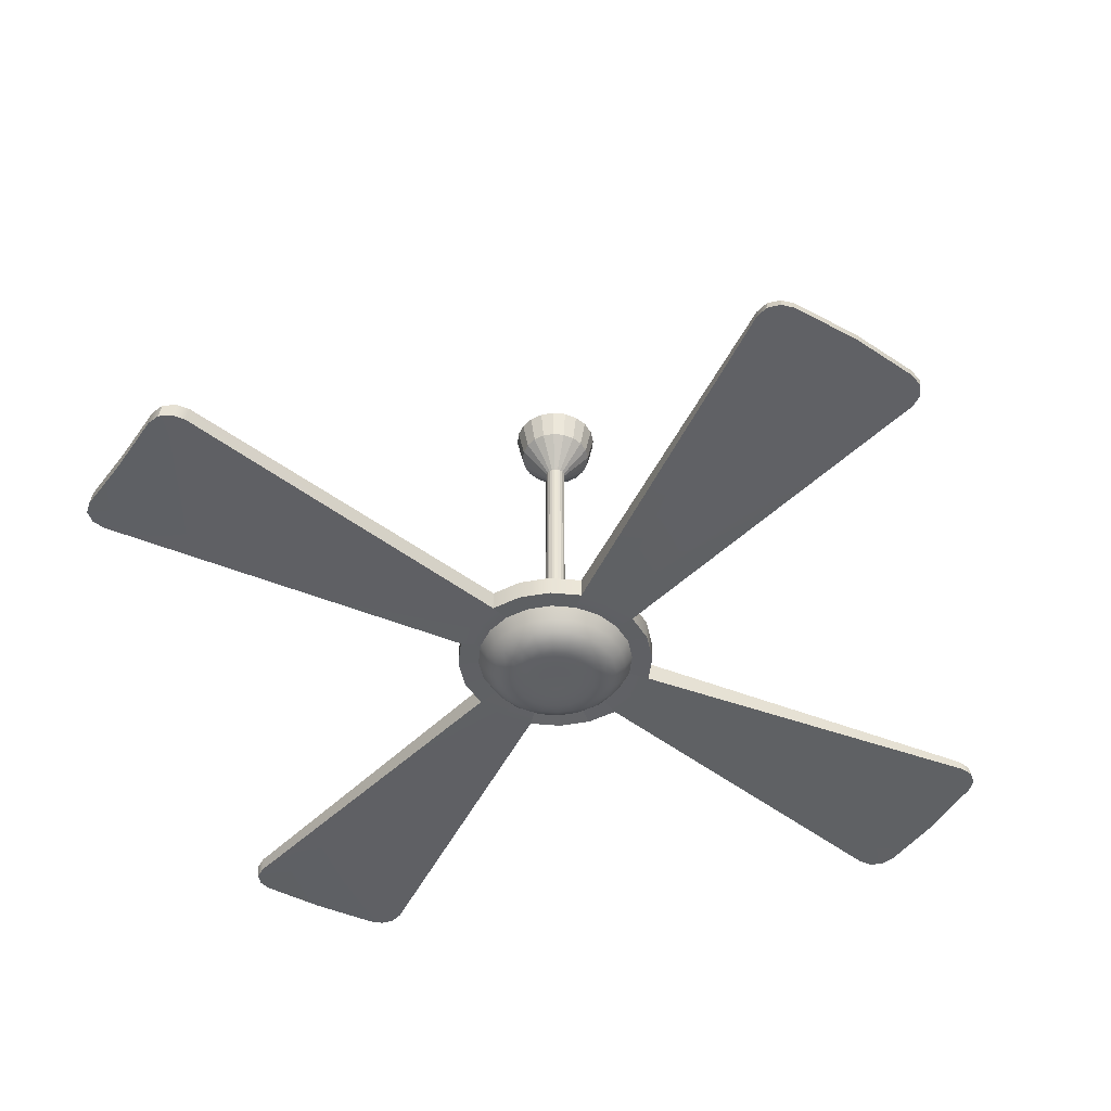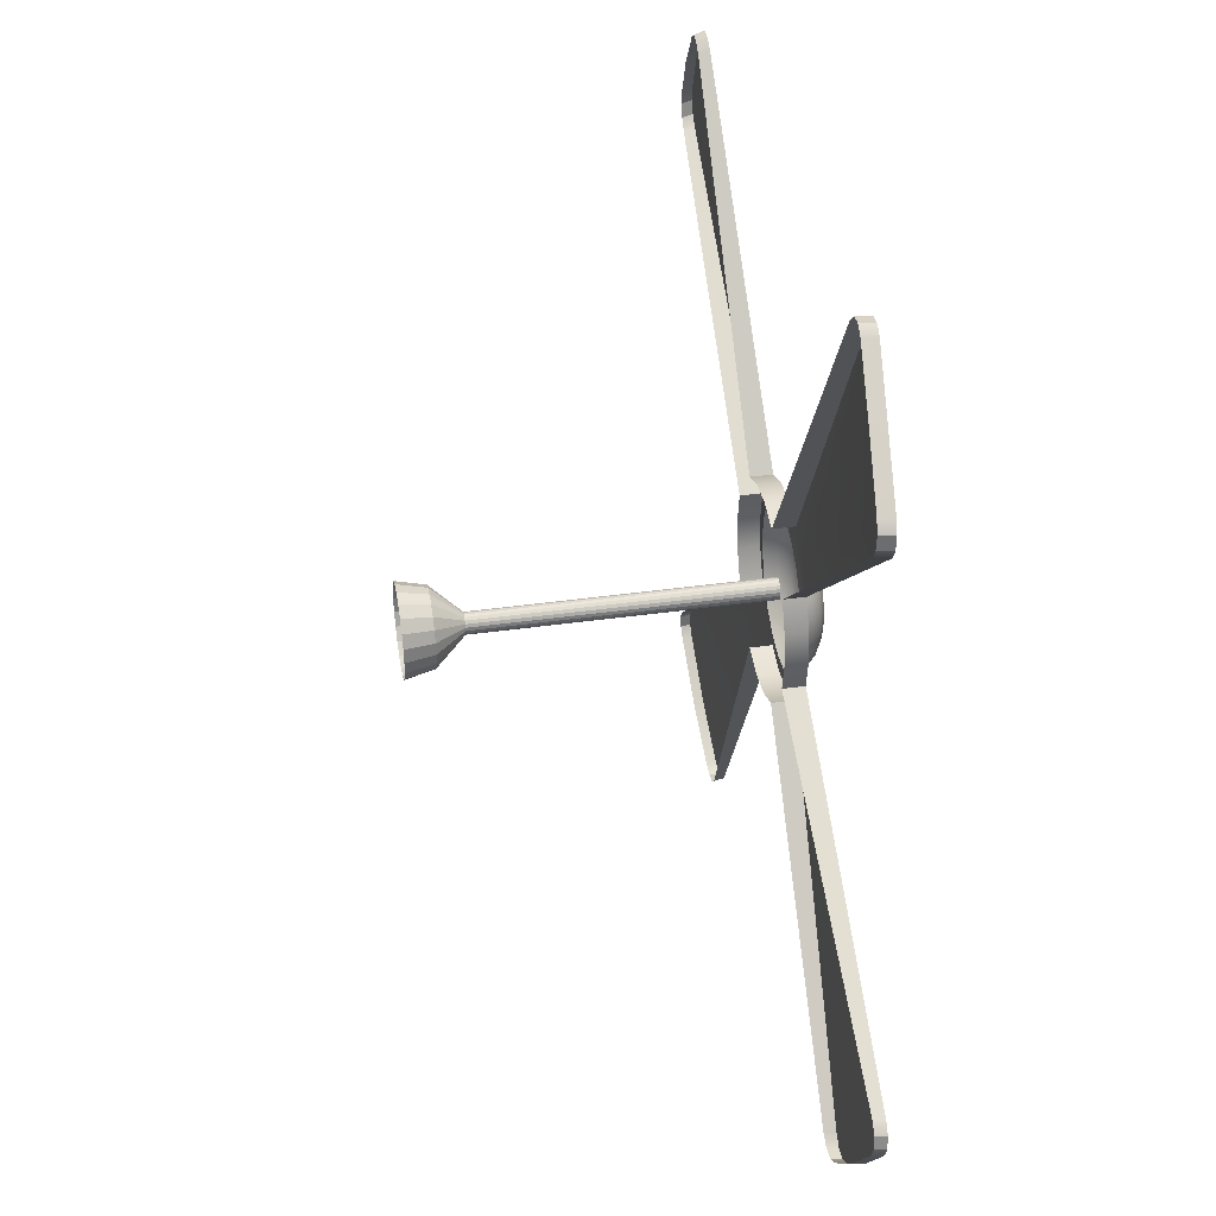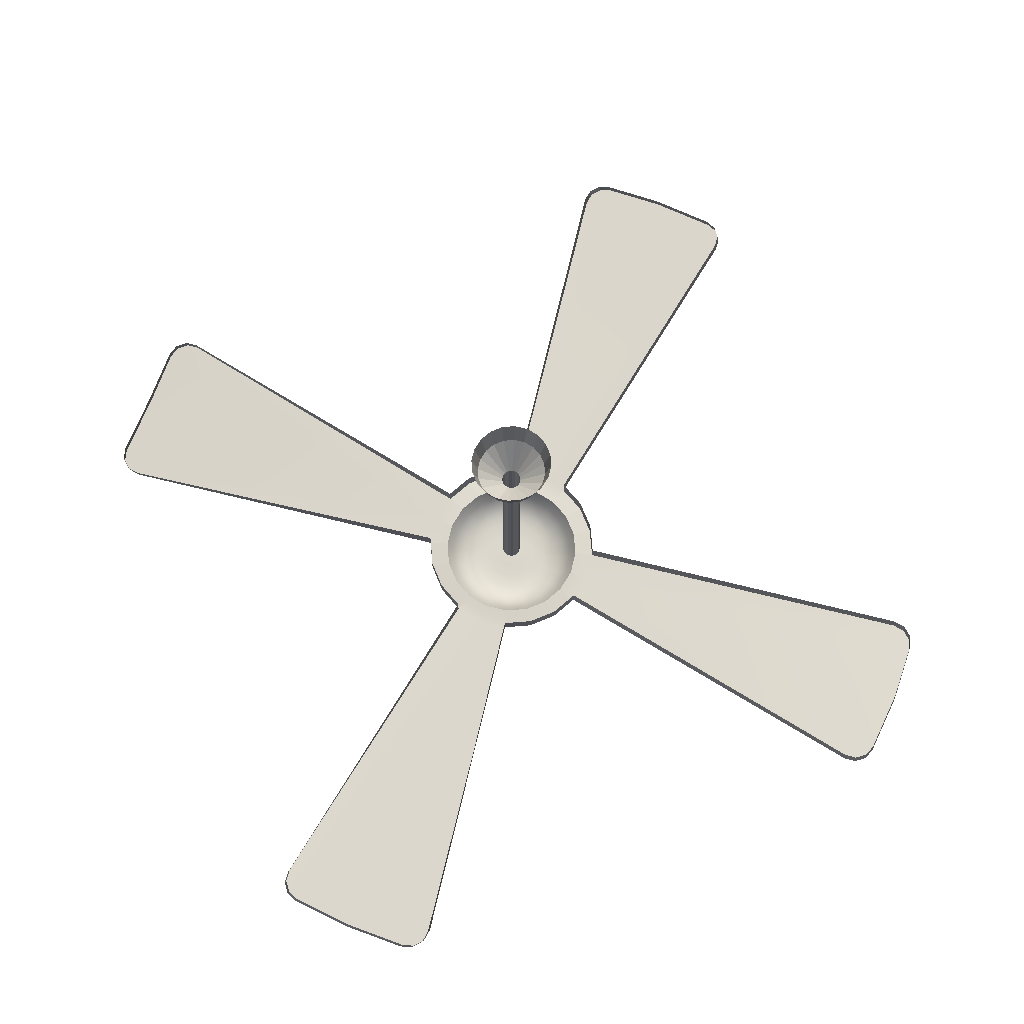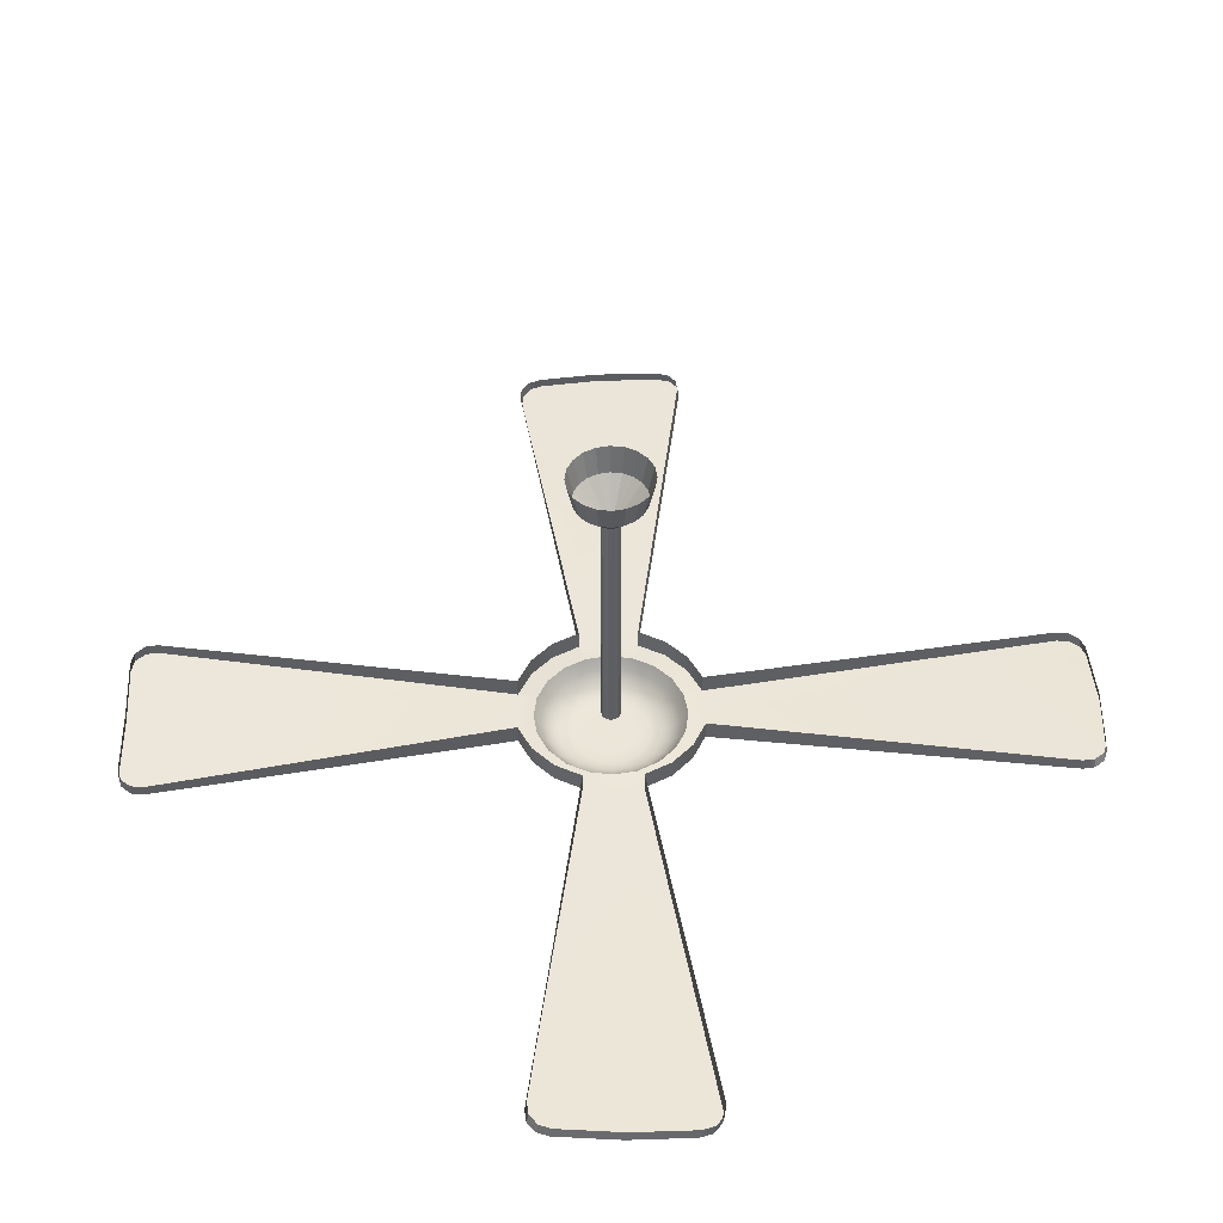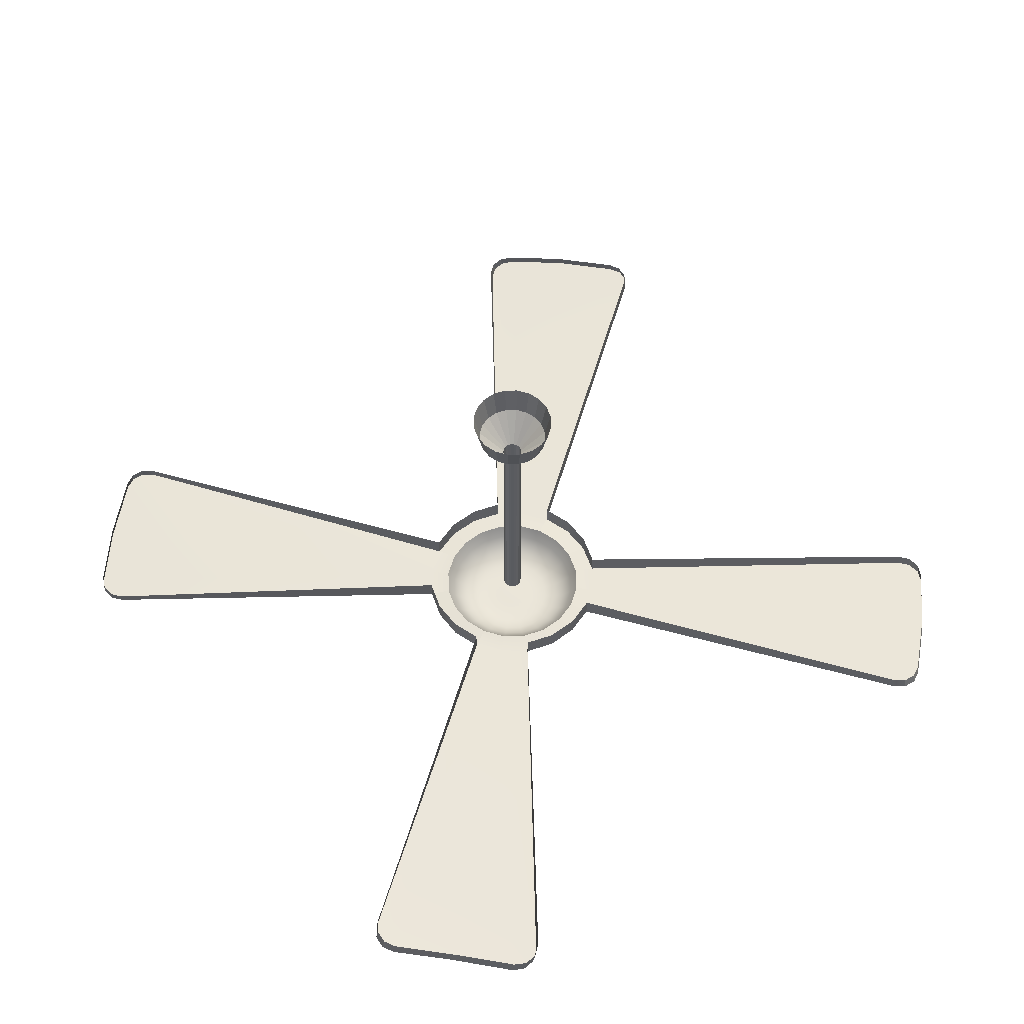
<metadata>
{"format":"obj","ext":"obj","renderer":"f3d","projection":"perspective","resolution":1024,"background":"white","views":[{"elev":-45.7,"azim":20.8,"up":"+Y"},{"elev":41.2,"azim":-99.6,"up":"+Z"},{"elev":73.1,"azim":76.5,"up":"+Y"},{"elev":47.4,"azim":52.4,"up":"+Y"},{"elev":57.3,"azim":-28.5,"up":"+Y"}]}
</metadata>
<code>
g default
v -595.3 778.8 216.1
v -596.1 778.8 214.6
v -597.3 778.8 213.4
v -598.8 778.8 212.6
v -600.5 778.8 212.4
v -602.2 778.8 212.6
v -603.7 778.8 213.4
v -604.9 778.8 214.6
v -605.7 778.8 216.1
v -605.9 778.8 217.8
v -605.7 778.8 219.5
v -604.9 778.8 221
v -603.7 778.8 222.2
v -602.2 778.8 223
v -600.5 778.8 223.2
v -598.8 778.8 223
v -597.3 778.8 222.2
v -596.1 778.8 221
v -595.3 778.8 219.5
v -595.1 778.8 217.8
v -590.3 778.7 214.5
v -591.8 778.7 211.5
v -594.2 778.7 209.1
v -597.2 778.7 207.6
v -600.5 778.7 207.1
v -603.8 778.7 207.6
v -606.8 778.7 209.1
v -609.2 778.7 211.5
v -610.7 778.7 214.5
v -611.2 778.7 217.8
v -610.7 778.7 221.1
v -609.2 778.7 224.1
v -606.8 778.7 226.5
v -603.8 778.7 228
v -600.5 778.7 228.5
v -597.2 778.7 228
v -594.2 778.7 226.5
v -591.8 778.7 224.1
v -590.3 778.7 221.1
v -589.8 778.7 217.8
v -585.5 778.8 212.9
v -587.8 778.8 208.5
v -591.2 778.8 205.1
v -595.6 778.8 202.8
v -600.5 778.8 202.1
v -605.4 778.8 202.8
v -609.8 778.8 205.1
v -613.3 778.8 208.5
v -615.5 778.8 212.9
v -616.3 778.8 217.8
v -615.5 778.8 222.7
v -613.3 778.8 227.1
v -609.8 778.8 230.6
v -605.4 778.8 232.8
v -600.5 778.8 233.6
v -595.6 778.8 232.8
v -591.2 778.8 230.6
v -587.8 778.8 227.1
v -585.5 778.8 222.7
v -584.7 778.8 217.8
v -581.1 779.8 211.5
v -584 779.8 205.8
v -588.5 779.8 201.3
v -594.2 779.8 198.4
v -600.5 779.8 197.4
v -606.8 779.8 198.4
v -612.5 779.8 201.3
v -617 779.8 205.8
v -619.9 779.8 211.5
v -620.9 779.8 217.8
v -619.9 779.8 224.1
v -617 779.8 229.8
v -612.5 779.8 234.3
v -606.8 779.8 237.2
v -600.5 779.8 238.2
v -594.2 779.8 237.2
v -588.5 779.8 234.3
v -584 779.8 229.8
v -581.1 779.8 224.1
v -580.1 779.8 217.8
v -577.2 781.8 210.2
v -580.6 781.8 203.4
v -586.1 781.8 198
v -592.9 781.8 194.5
v -600.5 781.8 193.3
v -608.1 781.8 194.5
v -614.9 781.8 198
v -620.4 781.8 203.4
v -623.9 781.8 210.2
v -625.1 781.8 217.8
v -623.9 781.8 225.4
v -620.4 781.8 232.2
v -614.9 781.8 237.7
v -608.1 781.8 241.2
v -600.5 781.8 242.4
v -592.9 781.8 241.2
v -586.1 781.8 237.7
v -580.6 781.8 232.2
v -577.2 781.8 225.4
v -576 781.8 217.8
v -573.8 785.3 209.1
v -577.8 785.3 201.3
v -584 785.3 195.1
v -591.8 785.3 191.1
v -600.5 785.3 189.7
v -609.2 785.3 191.1
v -617 785.3 195.1
v -623.2 785.3 201.3
v -627.2 785.3 209.1
v -628.6 785.3 217.8
v -627.2 785.3 226.5
v -623.2 785.3 234.3
v -617 785.3 240.5
v -609.2 785.3 244.5
v -600.5 785.3 245.9
v -591.8 785.3 244.5
v -584 785.3 240.5
v -577.8 785.3 234.3
v -573.8 785.3 226.5
v -572.4 785.3 217.8
v -571.1 789.9 208.3
v -575.5 789.9 199.6
v -582.3 789.9 192.8
v -590.9 789.9 188.4
v -600.5 789.9 186.9
v -610.1 789.9 188.4
v -618.7 789.9 192.8
v -625.5 789.9 199.6
v -629.9 789.9 208.3
v -631.4 789.9 217.8
v -629.9 789.9 227.4
v -625.5 789.9 236
v -618.7 789.9 242.8
v -610.1 789.9 247.2
v -600.5 789.9 248.8
v -590.9 789.9 247.2
v -582.3 789.9 242.8
v -575.5 789.9 236
v -571.1 789.9 227.4
v -569.6 789.9 217.8
v -600.5 778.9 217.8
v -563.4 789.1 205.8
v -569 789.1 194.9
v -569 797.3 194.9
v -563.4 797.3 205.8
v -577.6 789.1 186.3
v -588.5 789.1 180.7
v -588.5 797.3 180.7
v -600.5 789.1 178.8
v -600.5 797.3 178.8
v -612.6 789.1 180.7
v -612.6 797.3 180.7
v -623.4 789.1 186.3
v -623.4 797.3 186.3
v -632.1 789.1 194.9
v -637.6 789.1 205.8
v -637.6 797.3 205.8
v -639.5 789.1 217.8
v -639.5 797.3 217.8
v -637.6 789.1 229.9
v -637.6 797.3 229.9
v -632.1 789.1 240.7
v -632.1 797.3 240.7
v -623.4 789.1 249.4
v -612.6 789.1 254.9
v -612.6 797.3 254.9
v -600.5 789.1 256.8
v -600.5 797.3 256.8
v -588.5 789.1 254.9
v -588.5 797.3 254.9
v -577.6 789.1 249.4
v -577.6 797.3 249.4
v -569 789.1 240.7
v -563.4 789.1 229.9
v -563.4 797.3 229.9
v -561.5 789.1 217.8
v -561.5 797.3 217.8
v -485.9 791.4 59.41
v -487 795.4 59.47
v -758.7 791.3 103.3
v -758.7 795.6 104.3
v -714.8 790.4 373
v -713.4 795.6 373.5
v -442.8 791.5 333
v -442.8 795.3 331.9
v -462 792.6 80.85
v -461.8 792.7 85.96
v -464.2 792.6 90.44
v -464.9 792.5 76.63
v -462.7 796.8 85.99
v -462.9 796.6 80.87
v -465.9 796.4 76.68
v -465.2 796.9 90.48
v -517.3 789.6 45.44
v -512.2 789.8 44.11
v -507.2 790.1 45.63
v -520.8 789.5 49.23
v -508.1 794.1 45.7
v -513.1 793.8 44.16
v -518.2 793.7 45.52
v -521.8 793.8 49.35
v -737.5 792.7 79.35
v -732.3 792.8 79.09
v -727.9 792.7 81.58
v -741.7 792.5 82.28
v -732.3 797.2 80.07
v -737.4 797.1 80.33
v -741.6 796.8 83.26
v -727.8 797.3 82.56
v -772.8 789.2 134.5
v -774.2 789.4 129.5
v -772.6 789.7 124.5
v -769.1 789.1 138.1
v -772.6 794 125.5
v -774.1 793.8 130.5
v -772.8 793.6 135.5
v -769 793.7 139.1
v -738.5 792.5 354.6
v -738.9 792.7 349.4
v -736.4 792.7 344.9
v -735.3 792.2 358.6
v -737.9 798.2 349.4
v -737.5 797.9 354.6
v -734.3 797.5 358.6
v -735.5 798.3 344.9
v -683.7 788.2 389.8
v -688.8 788.4 390.9
v -693.7 788.7 389.1
v -680.1 788.1 386
v -692.7 794.1 389.1
v -687.8 793.8 390.9
v -682.7 793.6 389.7
v -679.1 793.7 385.9
v -463.5 793 356.3
v -468.7 793 356.6
v -473.1 793 354.1
v -459.3 792.7 353.4
v -468.7 797 355.4
v -463.6 796.9 355.2
v -459.4 796.6 352.3
v -473.2 797.1 352.9
v -428.2 789.4 301.2
v -426.9 789.6 306.3
v -428.5 789.9 311.4
v -432 789.3 297.6
v -428.6 793.8 310.3
v -427 793.5 305.2
v -428.3 793.4 300.1
v -432.2 793.4 296.5
v -596.8 791 216.6
v -597.3 791 215.5
v -598.2 791 214.6
v -599.3 791 214.1
v -600.5 791 213.9
v -601.7 791 214.1
v -602.8 791 214.6
v -603.7 791 215.5
v -604.2 791 216.6
v -604.4 791 217.8
v -604.2 791 219
v -603.7 791 220.1
v -602.8 791 221
v -601.7 791 221.6
v -600.5 791 221.8
v -599.3 791 221.6
v -598.2 791 221
v -597.3 791 220.1
v -596.8 791 219
v -596.6 791 217.8
v -596.8 899.3 216.6
v -597.3 899.3 215.5
v -598.2 899.3 214.6
v -599.3 899.3 214.1
v -600.5 899.3 213.9
v -601.7 899.3 214.1
v -602.8 899.3 214.6
v -603.7 899.3 215.5
v -604.2 899.3 216.6
v -604.4 899.3 217.8
v -604.2 899.3 219
v -603.7 899.3 220.1
v -602.8 899.3 221
v -601.7 899.3 221.6
v -600.5 899.3 221.8
v -599.3 899.3 221.6
v -598.2 899.3 221
v -597.3 899.3 220.1
v -596.8 899.3 219
v -596.6 899.3 217.8
v -587 910.5 213.3
v -589 910.5 209.3
v -592.2 910.5 206.1
v -596.1 910.5 204
v -600.5 910.5 203.3
v -604.9 910.5 204
v -608.9 910.5 206.1
v -612 910.5 209.3
v -614 910.5 213.3
v -614.7 910.5 217.8
v -614 910.5 222.3
v -612 910.5 226.3
v -608.9 910.5 229.6
v -604.9 910.5 231.6
v -600.5 910.5 232.3
v -596.1 910.5 231.6
v -592.2 910.5 229.6
v -589 910.5 226.3
v -587 910.5 222.3
v -586.3 910.5 217.8
v -584.7 921.6 212.6
v -587 921.6 207.8
v -590.7 921.6 204
v -595.4 921.6 201.6
v -600.5 921.6 200.8
v -605.7 921.6 201.6
v -610.3 921.6 204
v -614 921.6 207.8
v -616.4 921.6 212.6
v -617.2 921.6 217.8
v -616.4 921.6 223.1
v -614 921.6 227.8
v -610.3 921.6 231.6
v -605.7 921.6 234
v -600.5 921.6 234.8
v -595.4 921.6 234
v -590.7 921.6 231.6
v -587 921.6 227.8
v -584.7 921.6 223.1
v -583.8 921.6 217.8
g polySurface164
f 1 2 22 21
f 2 3 23 22
f 3 4 24 23
f 4 5 25 24
f 5 6 26 25
f 6 7 27 26
f 7 8 28 27
f 8 9 29 28
f 9 10 30 29
f 10 11 31 30
f 11 12 32 31
f 12 13 33 32
f 13 14 34 33
f 14 15 35 34
f 15 16 36 35
f 16 17 37 36
f 17 18 38 37
f 18 19 39 38
f 19 20 40 39
f 20 1 21 40
f 21 22 42 41
f 22 23 43 42
f 23 24 44 43
f 24 25 45 44
f 25 26 46 45
f 26 27 47 46
f 27 28 48 47
f 28 29 49 48
f 29 30 50 49
f 30 31 51 50
f 31 32 52 51
f 32 33 53 52
f 33 34 54 53
f 34 35 55 54
f 35 36 56 55
f 36 37 57 56
f 37 38 58 57
f 38 39 59 58
f 39 40 60 59
f 40 21 41 60
f 41 42 62 61
f 42 43 63 62
f 43 44 64 63
f 44 45 65 64
f 45 46 66 65
f 46 47 67 66
f 47 48 68 67
f 48 49 69 68
f 49 50 70 69
f 50 51 71 70
f 51 52 72 71
f 52 53 73 72
f 53 54 74 73
f 54 55 75 74
f 55 56 76 75
f 56 57 77 76
f 57 58 78 77
f 58 59 79 78
f 59 60 80 79
f 60 41 61 80
f 61 62 82 81
f 62 63 83 82
f 63 64 84 83
f 64 65 85 84
f 65 66 86 85
f 66 67 87 86
f 67 68 88 87
f 68 69 89 88
f 69 70 90 89
f 70 71 91 90
f 71 72 92 91
f 72 73 93 92
f 73 74 94 93
f 74 75 95 94
f 75 76 96 95
f 76 77 97 96
f 77 78 98 97
f 78 79 99 98
f 79 80 100 99
f 80 61 81 100
f 81 82 102 101
f 82 83 103 102
f 83 84 104 103
f 84 85 105 104
f 85 86 106 105
f 86 87 107 106
f 87 88 108 107
f 88 89 109 108
f 89 90 110 109
f 90 91 111 110
f 91 92 112 111
f 92 93 113 112
f 93 94 114 113
f 94 95 115 114
f 95 96 116 115
f 96 97 117 116
f 97 98 118 117
f 98 99 119 118
f 99 100 120 119
f 100 81 101 120
f 101 102 122 121
f 102 103 123 122
f 103 104 124 123
f 104 105 125 124
f 105 106 126 125
f 106 107 127 126
f 107 108 128 127
f 108 109 129 128
f 109 110 130 129
f 110 111 131 130
f 111 112 132 131
f 112 113 133 132
f 113 114 134 133
f 114 115 135 134
f 115 116 136 135
f 116 117 137 136
f 117 118 138 137
f 118 119 139 138
f 119 120 140 139
f 120 101 121 140
f 2 1 141
f 3 2 141
f 4 3 141
f 5 4 141
f 6 5 141
f 7 6 141
f 8 7 141
f 9 8 141
f 10 9 141
f 11 10 141
f 12 11 141
f 13 12 141
f 14 13 141
f 15 14 141
f 16 15 141
f 17 16 141
f 18 17 141
f 19 18 141
f 20 19 141
f 1 20 141
f 142 143 144 145
f 192 189 178 179
f 178 196 198 179
f 147 149 150 148
f 149 151 152 150
f 151 153 154 152
f 208 205 180 181
f 180 212 214 181
f 156 158 159 157
f 158 160 161 159
f 160 162 163 161
f 224 221 182 183
f 182 228 230 183
f 165 167 168 166
f 167 169 170 168
f 169 171 172 170
f 240 237 184 185
f 184 244 246 185
f 174 176 177 175
f 176 142 145 177
f 121 122 143 142
f 122 123 146 143
f 123 124 147 146
f 124 125 149 147
f 125 126 151 149
f 126 127 153 151
f 127 128 155 153
f 128 129 156 155
f 129 130 158 156
f 130 131 160 158
f 131 132 162 160
f 132 133 164 162
f 133 134 165 164
f 134 135 167 165
f 135 136 169 167
f 136 137 171 169
f 137 138 173 171
f 138 139 174 173
f 139 140 176 174
f 140 121 142 176
f 144 143 188 193
f 147 148 201 197
f 154 153 204 209
f 156 157 217 213
f 163 162 220 225
f 165 166 233 229
f 172 171 236 241
f 174 175 249 245
f 188 187 190 193
f 187 186 191 190
f 186 189 192 191
f 196 195 199 198
f 195 194 200 199
f 194 197 201 200
f 204 203 206 209
f 203 202 207 206
f 202 205 208 207
f 212 211 215 214
f 211 210 216 215
f 210 213 217 216
f 220 219 222 225
f 219 218 223 222
f 218 221 224 223
f 228 227 231 230
f 227 226 232 231
f 226 229 233 232
f 236 235 238 241
f 235 234 239 238
f 234 237 240 239
f 244 243 247 246
f 243 242 248 247
f 242 245 249 248
f 189 146 178
f 197 146 147
f 205 155 180
f 155 156 213
f 221 164 182
f 229 164 165
f 237 173 184
f 242 173 245
f 194 146 197
f 194 195 146
f 146 195 196
f 146 196 178
f 186 146 189
f 186 187 146
f 146 187 188
f 146 188 143
f 245 173 174
f 242 243 173
f 173 243 244
f 173 244 184
f 234 173 237
f 234 235 173
f 173 235 236
f 173 236 171
f 218 164 221
f 218 219 164
f 164 219 220
f 164 220 162
f 164 228 182
f 164 227 228
f 226 227 164
f 226 164 229
f 202 155 205
f 202 203 155
f 155 203 204
f 155 204 153
f 155 212 180
f 155 211 212
f 210 211 155
f 210 155 213
f 250 251 271 270
f 251 252 272 271
f 252 253 273 272
f 253 254 274 273
f 254 255 275 274
f 255 256 276 275
f 256 257 277 276
f 257 258 278 277
f 258 259 279 278
f 259 260 280 279
f 260 261 281 280
f 261 262 282 281
f 262 263 283 282
f 263 264 284 283
f 264 265 285 284
f 265 266 286 285
f 266 267 287 286
f 267 268 288 287
f 268 269 289 288
f 269 250 270 289
f 270 271 291 290
f 271 272 292 291
f 272 273 293 292
f 273 274 294 293
f 274 275 295 294
f 275 276 296 295
f 276 277 297 296
f 277 278 298 297
f 278 279 299 298
f 279 280 300 299
f 280 281 301 300
f 281 282 302 301
f 282 283 303 302
f 283 284 304 303
f 284 285 305 304
f 285 286 306 305
f 286 287 307 306
f 287 288 308 307
f 288 289 309 308
f 289 270 290 309
f 290 291 311 310
f 291 292 312 311
f 292 293 313 312
f 293 294 314 313
f 294 295 315 314
f 295 296 316 315
f 296 297 317 316
f 297 298 318 317
f 298 299 319 318
f 299 300 320 319
f 300 301 321 320
f 301 302 322 321
f 302 303 323 322
f 303 304 324 323
f 304 305 325 324
f 305 306 326 325
f 306 307 327 326
f 307 308 328 327
f 308 309 329 328
f 309 290 310 329

</code>
